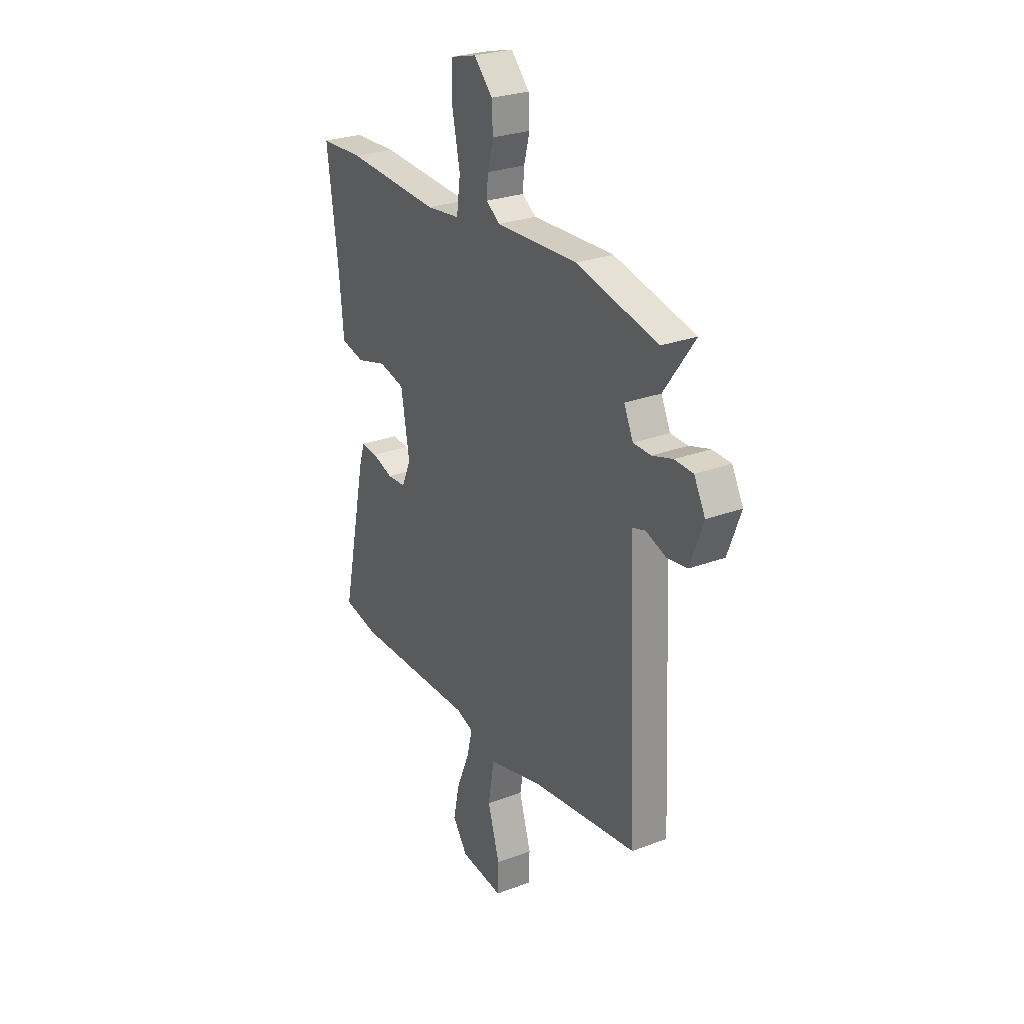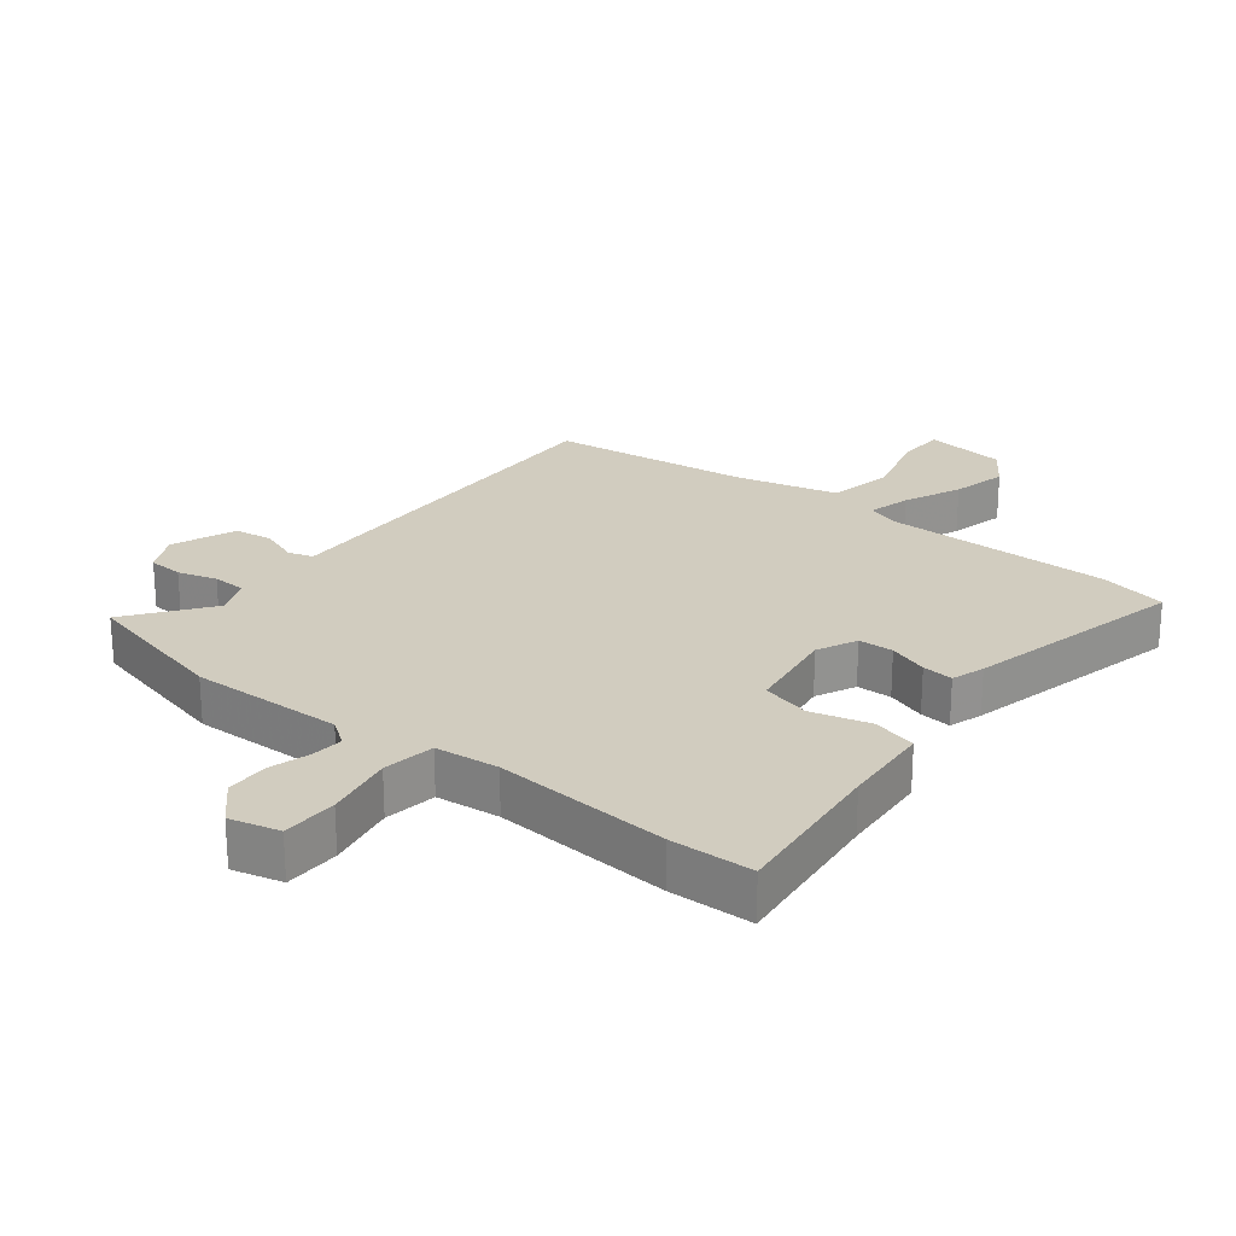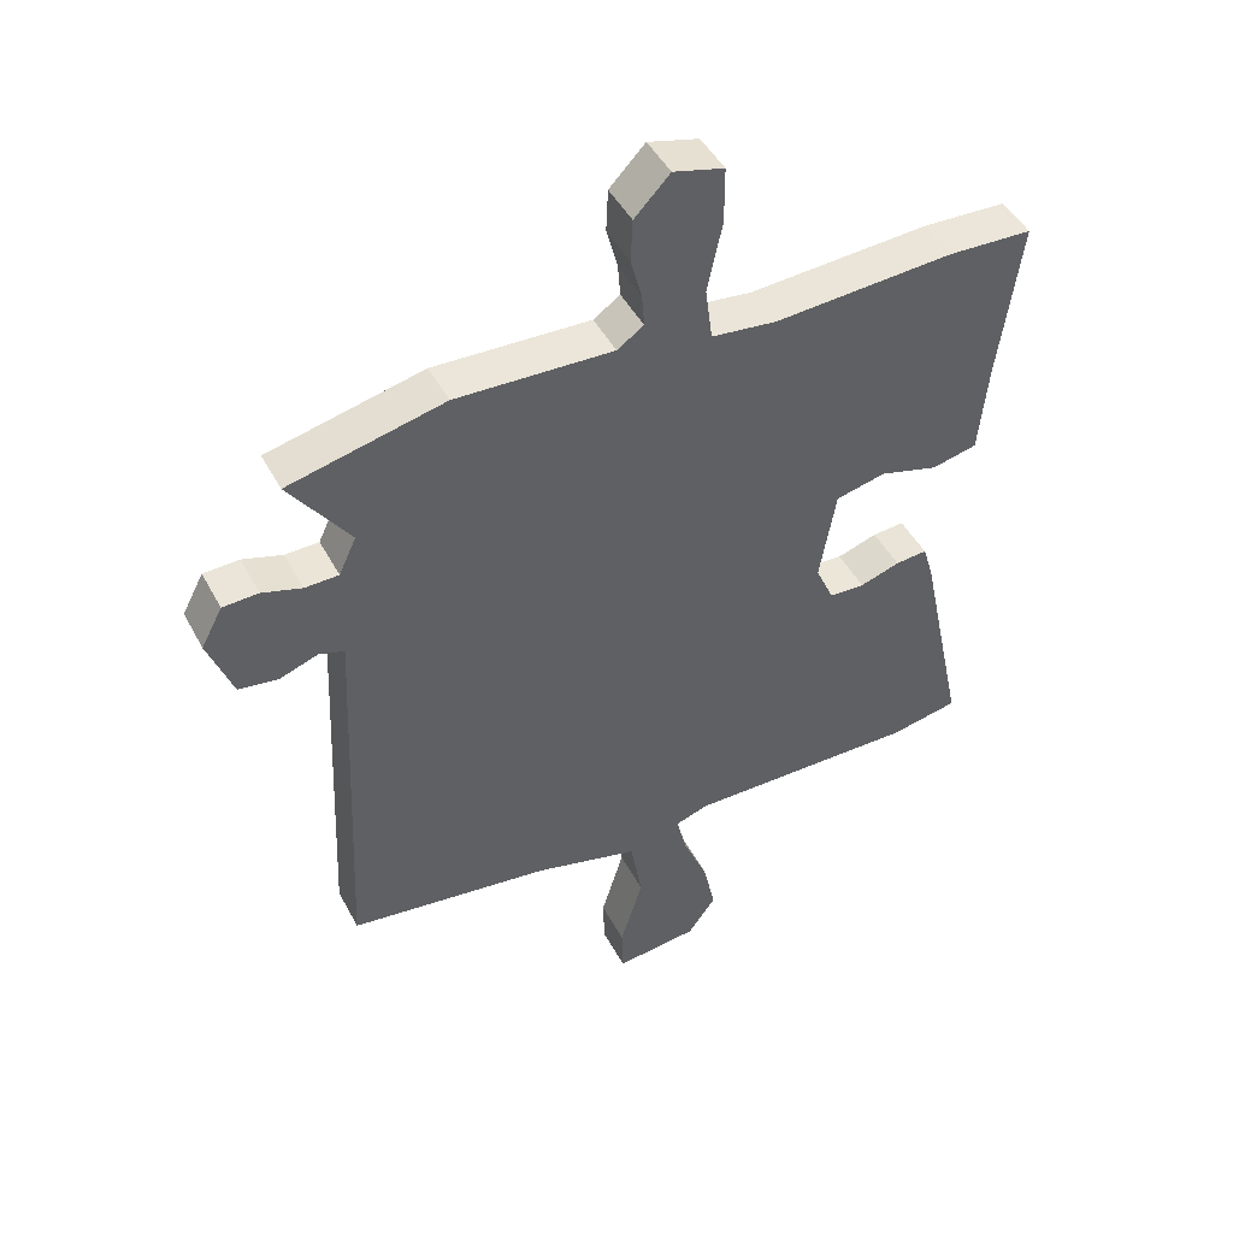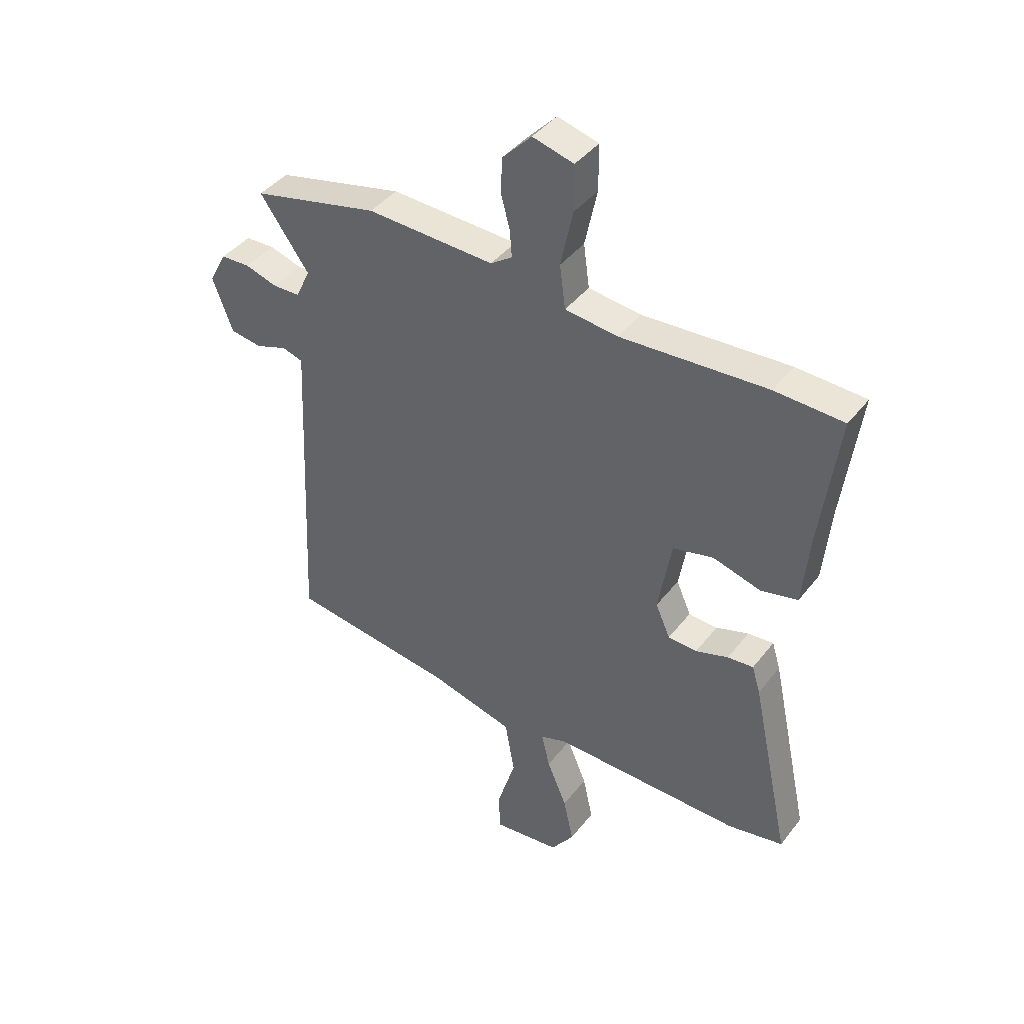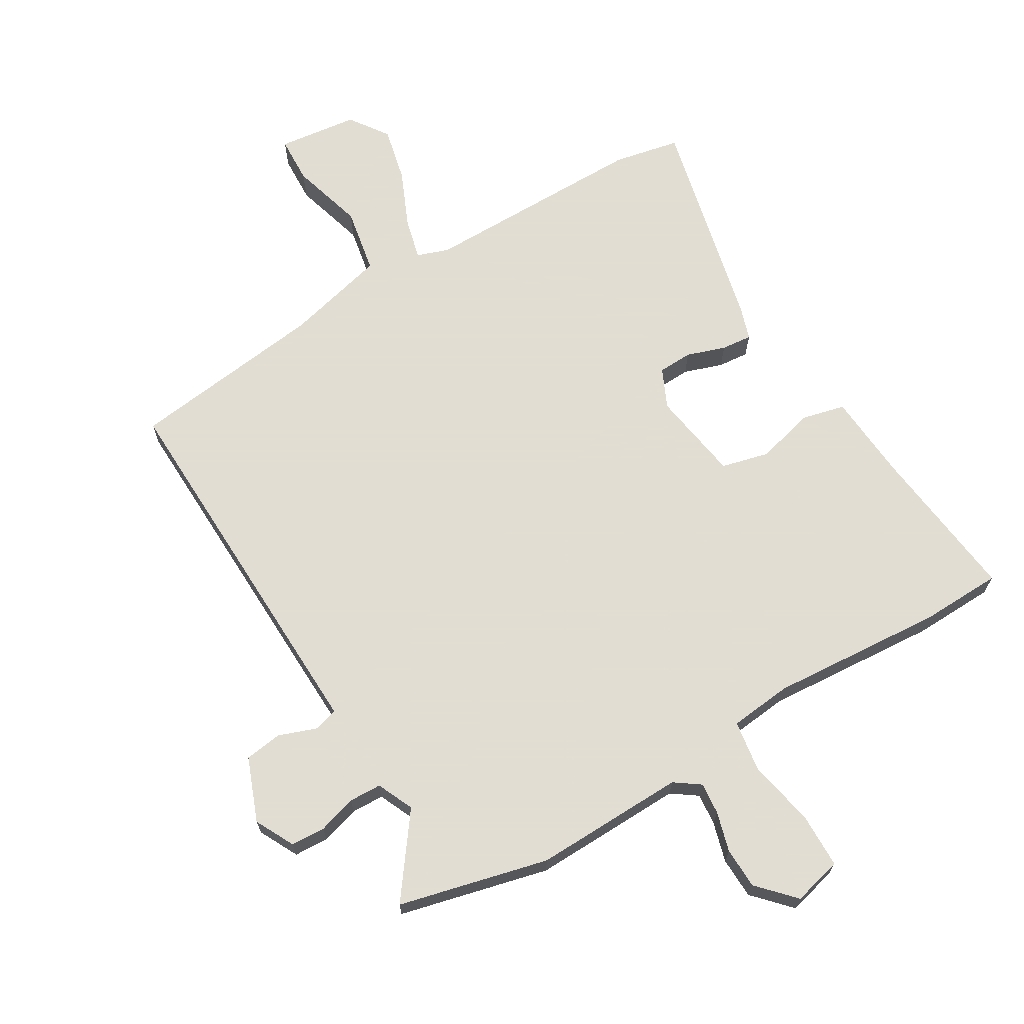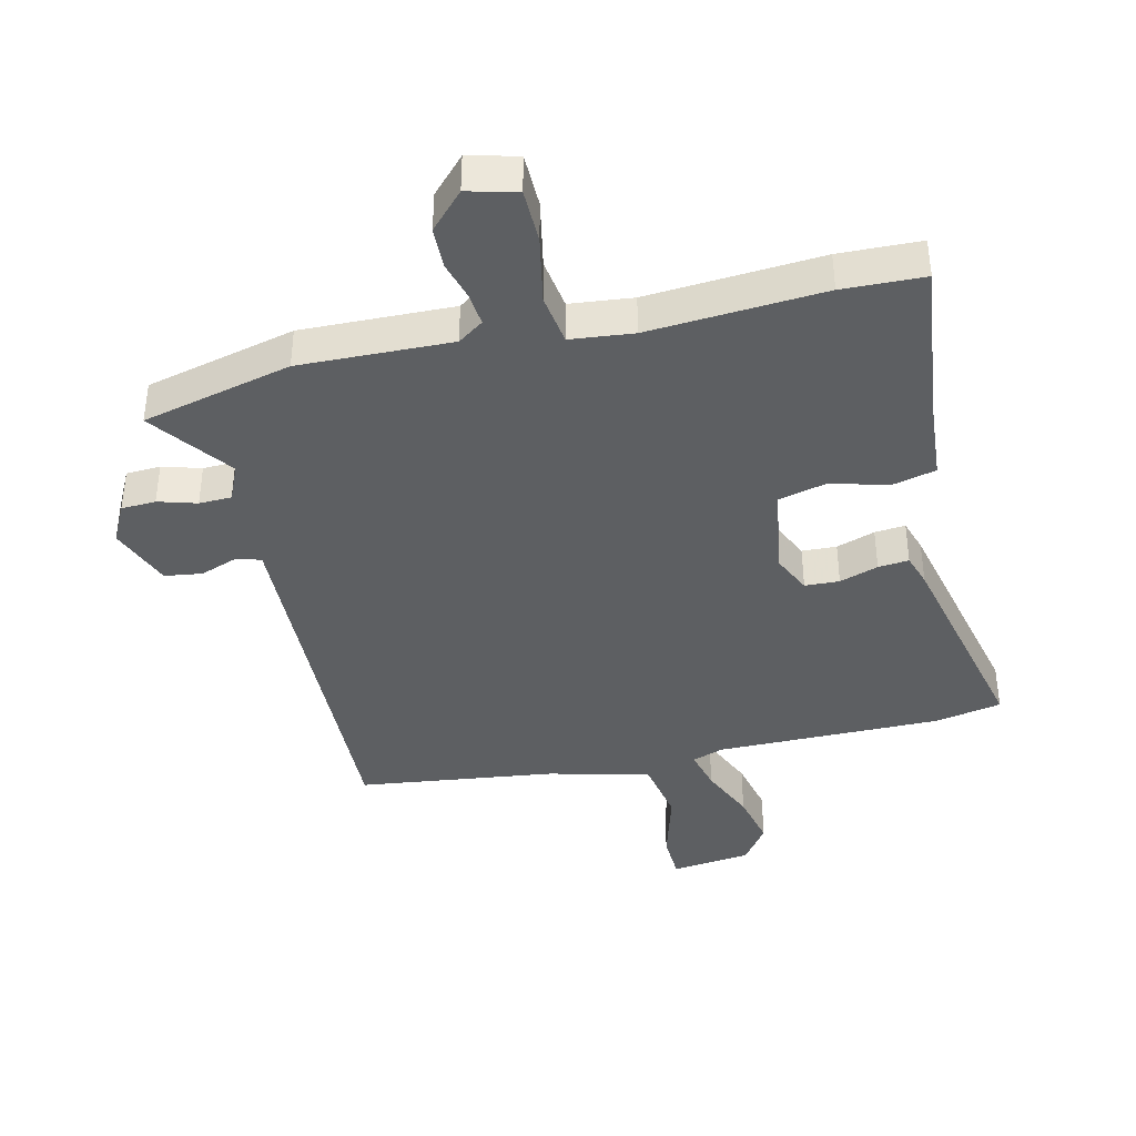
<metadata>
{"format":"obj","ext":"obj","renderer":"f3d","projection":"perspective","resolution":1024,"background":"white","views":[{"elev":26.9,"azim":-120.4,"up":"+Z"},{"elev":23.9,"azim":39.3,"up":"+Y"},{"elev":46.5,"azim":-26.9,"up":"+Z"},{"elev":41.5,"azim":34.3,"up":"+Z"},{"elev":68.1,"azim":-29.9,"up":"+Y"},{"elev":-39.7,"azim":14.0,"up":"+Y"}]}
</metadata>
<code>
v -0.528 0.07 -0.459
v -0.505 0.07 0.043
v -0.5 0.07 0.15
v -0.539 0.07 0.162
v -0.599 0.07 0.141
v -0.659 0.07 0.15
v -0.697 0.07 0.252
v -0.664 0.07 0.314
v -0.609 0.07 0.316
v -0.548 0.07 0.297
v -0.496 0.07 0.298
v -0.469 0.07 0.356
v -0.562 0.07 0.486
v -0.322 0.07 0.541
v -0.08 0.07 0.531
v -0.039 0.07 0.559
v -0.043 0.07 0.61
v -0.06 0.07 0.674
v -0.057 0.07 0.74
v -0.002 0.07 0.797
v 0.076 0.07 0.776
v 0.076 0.07 0.689
v 0.053 0.07 0.581
v 0.064 0.07 0.499
v 0.164 0.07 0.487
v 0.442 0.07 0.503
v 0.572 0.07 0.497
v 0.539 0.07 0.246
v 0.526 0.07 0.105
v 0.456 0.07 0.089
v 0.365 0.07 0.115
v 0.288 0.07 0.097
v 0.263 0.07 -0.048
v 0.291 0.07 -0.111
v 0.346 0.07 -0.114
v 0.408 0.07 -0.094
v 0.457 0.07 -0.09
v 0.473 0.07 -0.142
v 0.548 0.07 -0.491
v 0.442 0.07 -0.511
v 0.082 0.07 -0.505
v 0.031 0.07 -0.522
v 0.047 0.07 -0.589
v 0.085 0.07 -0.679
v 0.104 0.07 -0.767
v 0.06 0.07 -0.828
v -0.068 0.07 -0.842
v -0.07 0.07 -0.767
v -0.035 0.07 -0.651
v -0.053 0.07 -0.546
v -0.214 0.07 -0.503
v -0.528 0 -0.459
v -0.505 0 0.043
v -0.5 0 0.15
v -0.539 0 0.162
v -0.599 0 0.141
v -0.659 0 0.15
v -0.697 0 0.252
v -0.664 0 0.314
v -0.609 0 0.316
v -0.548 0 0.297
v -0.496 0 0.298
v -0.469 0 0.356
v -0.562 0 0.486
v -0.322 0 0.541
v -0.08 0 0.531
v -0.039 0 0.559
v -0.043 0 0.61
v -0.06 0 0.674
v -0.057 0 0.74
v -0.002 0 0.797
v 0.076 0 0.776
v 0.076 0 0.689
v 0.053 0 0.581
v 0.064 0 0.499
v 0.164 0 0.487
v 0.442 0 0.503
v 0.572 0 0.497
v 0.539 0 0.246
v 0.526 0 0.105
v 0.456 0 0.089
v 0.365 0 0.115
v 0.288 0 0.097
v 0.263 0 -0.048
v 0.291 0 -0.111
v 0.346 0 -0.114
v 0.408 0 -0.094
v 0.457 0 -0.09
v 0.473 0 -0.142
v 0.548 0 -0.491
v 0.442 0 -0.511
v 0.082 0 -0.505
v 0.031 0 -0.522
v 0.047 0 -0.589
v 0.085 0 -0.679
v 0.104 0 -0.767
v 0.06 0 -0.828
v -0.068 0 -0.842
v -0.07 0 -0.767
v -0.035 0 -0.651
v -0.053 0 -0.546
v -0.214 0 -0.503
f 47 48 49
f 46 47 49
f 45 46 49
f 44 45 49
f 43 44 49
f 42 43 49 50
f 41 42 50 51
f 39 40 41
f 38 39 41
f 37 38 41
f 36 37 41
f 35 36 41
f 41 51 1
f 35 41 1
f 34 35 1
f 28 29 30 31
f 28 31 32
f 27 28 32
f 26 27 32
f 25 26 32
f 24 25 32 33
f 21 22 23
f 20 21 23
f 19 20 23
f 18 19 23
f 17 18 23
f 16 17 23 24
f 15 16 24 33
f 15 33 34
f 14 15 34
f 13 14 34
f 12 13 34
f 8 9 10
f 7 8 10
f 6 7 10
f 5 6 10
f 4 5 10
f 3 4 10 11
f 1 2 3
f 34 1 3
f 12 34 3
f 3 11 12
f 100 99 98
f 100 98 97
f 100 97 96
f 100 96 95
f 100 95 94
f 101 100 94 93
f 102 101 93 92
f 92 91 90
f 92 90 89
f 92 89 88
f 92 88 87
f 92 87 86
f 52 102 92
f 52 92 86
f 52 86 85
f 82 81 80 79
f 83 82 79
f 83 79 78
f 83 78 77
f 83 77 76
f 84 83 76 75
f 74 73 72
f 74 72 71
f 74 71 70
f 74 70 69
f 74 69 68
f 75 74 68 67
f 84 75 67 66
f 85 84 66
f 85 66 65
f 85 65 64
f 85 64 63
f 61 60 59
f 61 59 58
f 61 58 57
f 61 57 56
f 61 56 55
f 62 61 55 54
f 54 53 52
f 54 52 85
f 54 85 63
f 63 62 54
f 1 52 53 2
f 2 53 54 3
f 3 54 55 4
f 4 55 56 5
f 5 56 57 6
f 6 57 58 7
f 7 58 59 8
f 8 59 60 9
f 9 60 61 10
f 10 61 62 11
f 11 62 63 12
f 12 63 64 13
f 13 64 65 14
f 14 65 66 15
f 15 66 67 16
f 16 67 68 17
f 17 68 69 18
f 18 69 70 19
f 19 70 71 20
f 20 71 72 21
f 21 72 73 22
f 22 73 74 23
f 23 74 75 24
f 24 75 76 25
f 25 76 77 26
f 26 77 78 27
f 27 78 79 28
f 28 79 80 29
f 29 80 81 30
f 30 81 82 31
f 31 82 83 32
f 32 83 84 33
f 33 84 85 34
f 34 85 86 35
f 35 86 87 36
f 36 87 88 37
f 37 88 89 38
f 38 89 90 39
f 39 90 91 40
f 40 91 92 41
f 41 92 93 42
f 42 93 94 43
f 43 94 95 44
f 44 95 96 45
f 45 96 97 46
f 46 97 98 47
f 47 98 99 48
f 48 99 100 49
f 49 100 101 50
f 50 101 102 51
f 51 102 52 1

</code>
